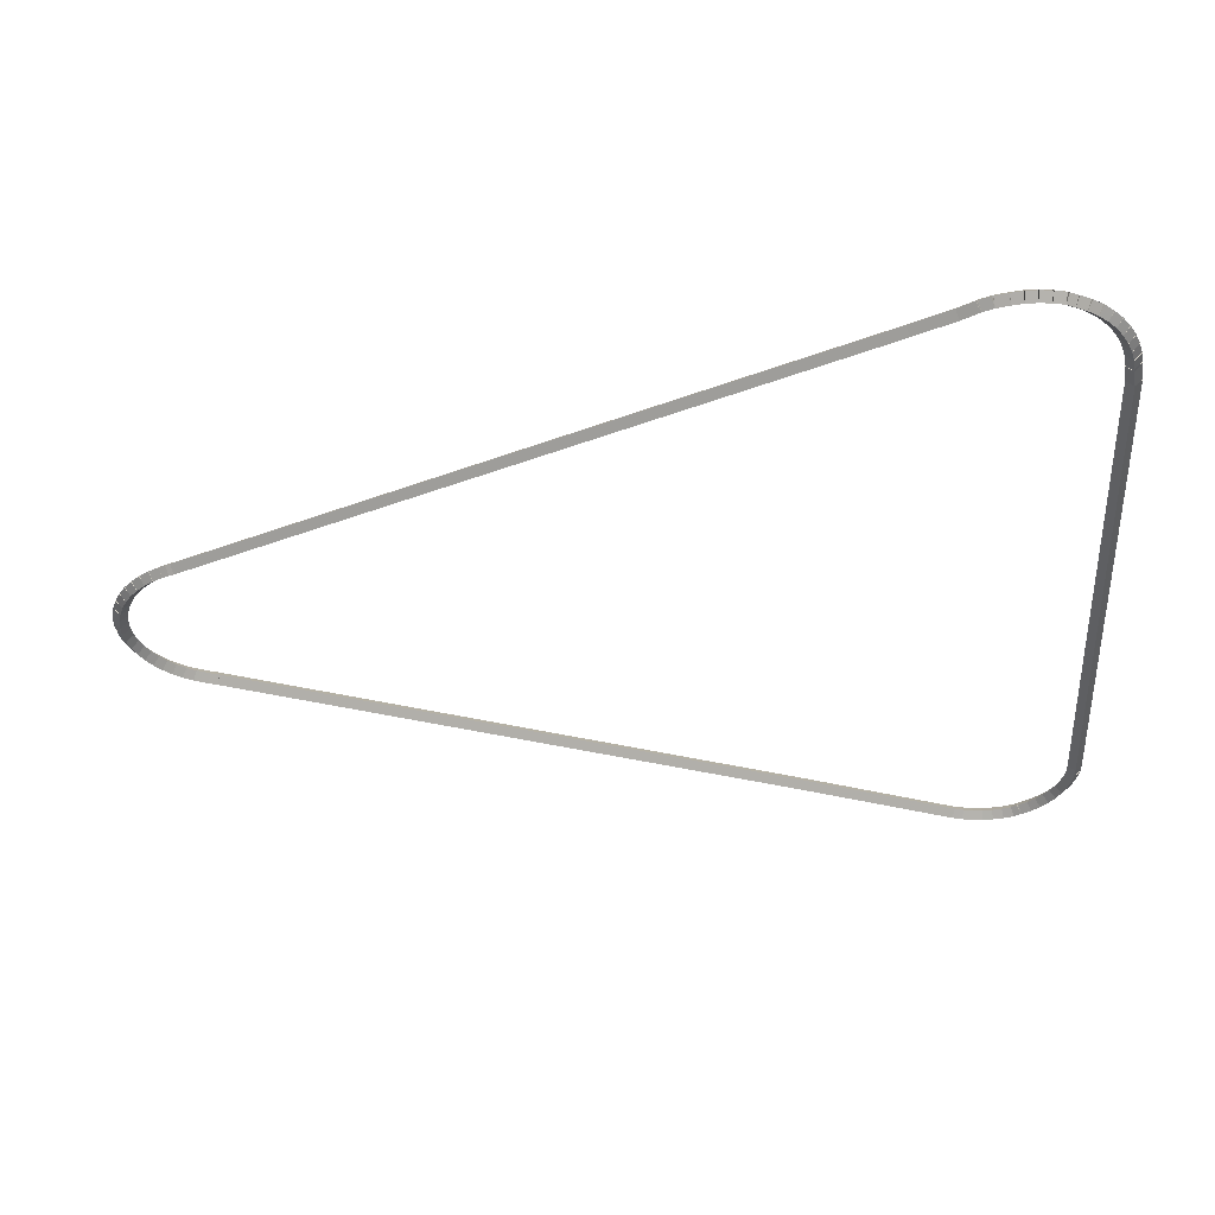
<metadata>
{"format":"obj","ext":"obj","renderer":"f3d","projection":"perspective","resolution":1024,"background":"white","views":[{"elev":-35.0,"azim":94.1,"up":"+Z"}]}
</metadata>
<code>
g boudary_original_139_0
v -47.41 15.74 60.28
v -47.39 15.84 60.18
v -47.41 15.74 60.08
v -47.43 15.64 60.18
v -47.26 15.71 60.28
v -47.24 15.8 60.18
v -47.26 15.71 60.08
v -47.28 15.61 60.18
f 1 2 3 4
f 6 2 1 5
f 5 1 4 8
f 6 5 8 7
f 8 4 3 7
f 7 3 2 6
g boudary_original_139_0
v -47.56 15.79 60.28
v -47.52 15.89 60.18
v -47.56 15.79 60.08
v -47.59 15.7 60.18
v -47.41 15.74 60.28
v -47.38 15.83 60.18
v -47.41 15.74 60.08
v -47.44 15.65 60.18
f 9 10 11 12
f 14 10 9 13
f 13 9 12 16
f 14 13 16 15
f 16 12 11 15
f 15 11 10 14
g boudary_original_139_0
v -47.69 15.86 60.28
v -47.65 15.95 60.18
v -47.69 15.86 60.08
v -47.74 15.77 60.18
v -47.56 15.79 60.28
v -47.51 15.88 60.18
v -47.56 15.79 60.08
v -47.6 15.7 60.18
f 17 18 19 20
f 22 18 17 21
f 21 17 20 24
f 22 21 24 23
f 24 20 19 23
f 23 19 18 22
g boudary_original_139_0
v -47.83 15.94 60.28
v -47.77 16.03 60.18
v -47.83 15.94 60.08
v -47.88 15.86 60.18
v -47.69 15.86 60.28
v -47.64 15.94 60.18
v -47.69 15.86 60.08
v -47.75 15.77 60.18
f 25 26 27 28
f 30 26 25 29
f 29 25 28 32
f 30 29 32 31
f 32 28 27 31
f 31 27 26 30
g boudary_original_139_0
v -47.95 16.04 60.28
v -47.88 16.12 60.18
v -47.95 16.04 60.08
v -48.01 15.96 60.18
v -47.83 15.94 60.28
v -47.76 16.02 60.18
v -47.83 15.94 60.08
v -47.89 15.86 60.18
f 33 34 35 36
f 38 34 33 37
f 37 33 36 40
f 38 37 40 39
f 40 36 35 39
f 39 35 34 38
g boudary_original_139_0
v -48.05 16.15 60.28
v -47.98 16.22 60.18
v -48.05 16.15 60.08
v -48.12 16.08 60.18
v -47.95 16.04 60.28
v -47.87 16.11 60.18
v -47.95 16.04 60.08
v -48.02 15.97 60.18
f 41 42 43 44
f 46 42 41 45
f 45 41 44 48
f 46 45 48 47
f 48 44 43 47
f 47 43 42 46
g boudary_original_139_0
v -48.15 16.27 60.28
v -48.07 16.33 60.18
v -48.15 16.27 60.08
v -48.23 16.21 60.18
v -48.05 16.15 60.28
v -47.97 16.21 60.18
v -48.05 16.15 60.08
v -48.13 16.09 60.18
f 49 50 51 52
f 54 50 49 53
f 53 49 52 56
f 54 53 56 55
f 56 52 51 55
f 55 51 50 54
g boudary_original_139_0
v -48.22 16.4 60.28
v -48.14 16.45 60.18
v -48.22 16.4 60.08
v -48.31 16.35 60.18
v -48.15 16.27 60.28
v -48.06 16.32 60.18
v -48.15 16.27 60.08
v -48.23 16.22 60.18
f 57 58 59 60
f 62 58 57 61
f 61 57 60 64
f 62 61 64 63
f 64 60 59 63
f 63 59 58 62
g boudary_original_139_0
v -48.3 16.58 60.28
v -48.21 16.62 60.18
v -48.3 16.58 60.08
v -48.39 16.54 60.18
v -48.22 16.4 60.28
v -48.13 16.44 60.18
v -48.22 16.4 60.08
v -48.32 16.36 60.18
f 65 66 67 68
f 70 66 65 69
f 69 65 68 72
f 70 69 72 71
f 72 68 67 71
f 71 67 66 70
g boudary_original_139_0
v -48.35 16.7 60.28
v -48.25 16.73 60.18
v -48.35 16.7 60.08
v -48.44 16.66 60.18
v -48.3 16.58 60.28
v -48.21 16.62 60.18
v -48.3 16.58 60.08
v -48.4 16.55 60.18
f 73 74 75 76
f 78 74 73 77
f 77 73 76 80
f 78 77 80 79
f 80 76 75 79
f 79 75 74 78
g boudary_original_139_0
v -51.63 24.45 60.28
v -51.54 24.49 60.18
v -51.63 24.45 60.08
v -51.72 24.41 60.18
v -48.35 16.7 60.28
v -48.25 16.74 60.18
v -48.35 16.7 60.08
v -48.44 16.66 60.18
f 81 82 83 84
f 86 82 81 85
f 85 81 84 88
f 86 85 88 87
f 88 84 83 87
f 87 83 82 86
g boudary_original_139_0
v -52.57 26.62 60.28
v -52.48 26.66 60.18
v -52.57 26.62 60.08
v -52.67 26.58 60.18
v -51.63 24.45 60.28
v -51.54 24.49 60.18
v -51.63 24.45 60.08
v -51.72 24.41 60.18
f 89 90 91 92
f 94 90 89 93
f 93 89 92 96
f 94 93 96 95
f 96 92 91 95
f 95 91 90 94
g boudary_original_139_0
v -52.62 26.76 60.28
v -52.53 26.79 60.18
v -52.62 26.76 60.08
v -52.72 26.73 60.18
v -52.57 26.62 60.28
v -52.48 26.65 60.18
v -52.57 26.62 60.08
v -52.67 26.59 60.18
f 97 98 99 100
f 102 98 97 101
f 101 97 100 104
f 102 101 104 103
f 104 100 99 103
f 103 99 98 102
g boudary_original_139_0
v -52.65 26.91 60.28
v -52.55 26.93 60.18
v -52.65 26.91 60.08
v -52.75 26.89 60.18
v -52.62 26.76 60.28
v -52.52 26.78 60.18
v -52.62 26.76 60.08
v -52.72 26.74 60.18
f 105 106 107 108
f 110 106 105 109
f 109 105 108 112
f 110 109 112 111
f 112 108 107 111
f 111 107 106 110
g boudary_original_139_0
v -52.66 27.06 60.28
v -52.56 27.06 60.18
v -52.66 27.06 60.08
v -52.76 27.05 60.18
v -52.65 26.91 60.28
v -52.55 26.91 60.18
v -52.65 26.91 60.08
v -52.75 26.9 60.18
f 113 114 115 116
f 118 114 113 117
f 117 113 116 120
f 118 117 120 119
f 120 116 115 119
f 119 115 114 118
g boudary_original_139_0
v -52.66 27.21 60.28
v -52.56 27.2 60.18
v -52.66 27.21 60.08
v -52.76 27.21 60.18
v -52.66 27.06 60.28
v -52.56 27.05 60.18
v -52.66 27.06 60.08
v -52.76 27.06 60.18
f 121 122 123 124
f 126 122 121 125
f 125 121 124 128
f 126 125 128 127
f 128 124 123 127
f 127 123 122 126
g boudary_original_139_0
v -52.63 27.36 60.28
v -52.54 27.34 60.18
v -52.63 27.36 60.08
v -52.73 27.37 60.18
v -52.66 27.21 60.28
v -52.56 27.19 60.18
v -52.66 27.21 60.08
v -52.76 27.22 60.18
f 129 130 131 132
f 134 130 129 133
f 133 129 132 136
f 134 133 136 135
f 136 132 131 135
f 135 131 130 134
g boudary_original_139_0
v -52.59 27.5 60.28
v -52.5 27.48 60.18
v -52.59 27.5 60.08
v -52.69 27.53 60.18
v -52.63 27.36 60.28
v -52.54 27.33 60.18
v -52.63 27.36 60.08
v -52.73 27.38 60.18
f 137 138 139 140
f 142 138 137 141
f 141 137 140 144
f 142 141 144 143
f 144 140 139 143
f 143 139 138 142
g boudary_original_139_0
v -52.54 27.6 60.28
v -52.45 27.55 60.18
v -52.54 27.6 60.08
v -52.62 27.65 60.18
v -52.59 27.5 60.28
v -52.51 27.45 60.18
v -52.59 27.5 60.08
v -52.68 27.55 60.18
f 145 146 147 148
f 150 146 145 149
f 149 145 148 152
f 150 149 152 151
f 152 148 147 151
f 151 147 146 150
g boudary_original_139_0
v -52.53 27.61 60.28
v -52.44 27.57 60.18
v -52.53 27.61 60.08
v -52.62 27.65 60.18
v -52.54 27.6 60.28
v -52.45 27.56 60.18
v -52.54 27.6 60.08
v -52.63 27.64 60.18
f 153 154 155 156
f 158 154 153 157
f 157 153 156 160
f 158 157 160 159
f 160 156 155 159
f 159 155 154 158
g boudary_original_139_0
v -52.45 27.74 60.28
v -52.37 27.69 60.18
v -52.45 27.74 60.08
v -52.54 27.8 60.18
v -52.53 27.61 60.28
v -52.45 27.56 60.18
v -52.53 27.61 60.08
v -52.62 27.66 60.18
f 161 162 163 164
f 166 162 161 165
f 165 161 164 168
f 166 165 168 167
f 168 164 163 167
f 167 163 162 166
g boudary_original_139_0
v -52.36 27.87 60.28
v -52.28 27.8 60.18
v -52.36 27.87 60.08
v -52.44 27.93 60.18
v -52.45 27.74 60.28
v -52.38 27.68 60.18
v -52.45 27.74 60.08
v -52.53 27.81 60.18
f 169 170 171 172
f 174 170 169 173
f 173 169 172 176
f 174 173 176 175
f 176 172 171 175
f 175 171 170 174
g boudary_original_139_0
v -52.25 27.97 60.28
v -52.18 27.9 60.18
v -52.25 27.97 60.08
v -52.32 28.05 60.18
v -52.36 27.87 60.28
v -52.29 27.79 60.18
v -52.36 27.87 60.08
v -52.43 27.94 60.18
f 177 178 179 180
f 182 178 177 181
f 181 177 180 184
f 182 181 184 183
f 184 180 179 183
f 183 179 178 182
g boudary_original_139_0
v -52.12 28.07 60.28
v -52.06 27.99 60.18
v -52.12 28.07 60.08
v -52.18 28.15 60.18
v -52.25 27.97 60.28
v -52.19 27.9 60.18
v -52.25 27.97 60.08
v -52.31 28.05 60.18
f 185 186 187 188
f 190 186 185 189
f 189 185 188 192
f 190 189 192 191
f 192 188 187 191
f 191 187 186 190
g boudary_original_139_0
v -51.99 28.15 60.28
v -51.94 28.06 60.18
v -51.99 28.15 60.08
v -52.04 28.23 60.18
v -52.12 28.07 60.28
v -52.07 27.98 60.18
v -52.12 28.07 60.08
v -52.17 28.16 60.18
f 193 194 195 196
f 198 194 193 197
f 197 193 196 200
f 198 197 200 199
f 200 196 195 199
f 199 195 194 198
g boudary_original_139_0
v -51.85 28.21 60.28
v -51.81 28.12 60.18
v -51.85 28.21 60.08
v -51.89 28.3 60.18
v -51.99 28.15 60.28
v -51.95 28.06 60.18
v -51.99 28.15 60.08
v -52.03 28.24 60.18
f 201 202 203 204
f 206 202 201 205
f 205 201 204 208
f 206 205 208 207
f 208 204 203 207
f 207 203 202 206
g boudary_original_139_0
v -51.7 28.26 60.28
v -51.67 28.16 60.18
v -51.7 28.26 60.08
v -51.73 28.35 60.18
v -51.85 28.21 60.28
v -51.82 28.12 60.18
v -51.85 28.21 60.08
v -51.88 28.31 60.18
f 209 210 211 212
f 214 210 209 213
f 213 209 212 216
f 214 213 216 215
f 216 212 211 215
f 215 211 210 214
g boudary_original_139_0
v -51.55 28.29 60.28
v -51.53 28.19 60.18
v -51.55 28.29 60.08
v -51.56 28.39 60.18
v -51.7 28.26 60.28
v -51.68 28.16 60.18
v -51.7 28.26 60.08
v -51.72 28.36 60.18
f 217 218 219 220
f 222 218 217 221
f 221 217 220 224
f 222 221 224 223
f 224 220 219 223
f 223 219 218 222
g boudary_original_139_0
v -51.39 28.3 60.28
v -51.39 28.2 60.18
v -51.39 28.3 60.08
v -51.4 28.4 60.18
v -51.55 28.29 60.28
v -51.54 28.19 60.18
v -51.55 28.29 60.08
v -51.55 28.39 60.18
f 225 226 227 228
f 230 226 225 229
f 229 225 228 232
f 230 229 232 231
f 232 228 227 231
f 231 227 226 230
g boudary_original_139_0
v -42.98 28.33 60.28
v -42.98 28.23 60.18
v -42.98 28.33 60.08
v -42.98 28.43 60.18
v -51.39 28.3 60.28
v -51.39 28.2 60.18
v -51.39 28.3 60.08
v -51.39 28.4 60.18
f 233 234 235 236
f 238 234 233 237
f 237 233 236 240
f 238 237 240 239
f 240 236 235 239
f 239 235 234 238
g boudary_original_139_0
v -42.71 28.29 60.28
v -42.72 28.2 60.18
v -42.71 28.29 60.08
v -42.7 28.39 60.18
v -42.98 28.33 60.28
v -42.99 28.23 60.18
v -42.98 28.33 60.08
v -42.97 28.43 60.18
f 241 242 243 244
f 246 242 241 245
f 245 241 244 248
f 246 245 248 247
f 248 244 243 247
f 247 243 242 246
g boudary_original_139_0
v -42.67 28.29 60.28
v -42.67 28.19 60.18
v -42.67 28.29 60.08
v -42.67 28.39 60.18
v -42.71 28.29 60.28
v -42.71 28.19 60.18
v -42.71 28.29 60.08
v -42.71 28.39 60.18
f 249 250 251 252
f 254 250 249 253
f 253 249 252 256
f 254 253 256 255
f 256 252 251 255
f 255 251 250 254
g boudary_original_139_0
v -42.52 28.28 60.28
v -42.53 28.18 60.18
v -42.52 28.28 60.08
v -42.51 28.38 60.18
v -42.67 28.29 60.28
v -42.68 28.2 60.18
v -42.67 28.29 60.08
v -42.66 28.39 60.18
f 257 258 259 260
f 262 258 257 261
f 261 257 260 264
f 262 261 264 263
f 264 260 259 263
f 263 259 258 262
g boudary_original_139_0
v -42.37 28.24 60.28
v -42.39 28.14 60.18
v -42.37 28.24 60.08
v -42.35 28.34 60.18
v -42.52 28.28 60.28
v -42.54 28.18 60.18
v -42.52 28.28 60.08
v -42.5 28.37 60.18
f 265 266 267 268
f 270 266 265 269
f 269 265 268 272
f 270 269 272 271
f 272 268 267 271
f 271 267 266 270
g boudary_original_139_0
v -42.22 28.19 60.28
v -42.26 28.09 60.18
v -42.22 28.19 60.08
v -42.19 28.28 60.18
v -42.37 28.24 60.28
v -42.4 28.15 60.18
v -42.37 28.24 60.08
v -42.34 28.34 60.18
f 273 274 275 276
f 278 274 273 277
f 277 273 276 280
f 278 277 280 279
f 280 276 275 279
f 279 275 274 278
g boudary_original_139_0
v -42.08 28.12 60.28
v -42.13 28.03 60.18
v -42.08 28.12 60.08
v -42.04 28.21 60.18
v -42.22 28.19 60.28
v -42.27 28.1 60.18
v -42.22 28.19 60.08
v -42.18 28.28 60.18
f 281 282 283 284
f 286 282 281 285
f 285 281 284 288
f 286 285 288 287
f 288 284 283 287
f 287 283 282 286
g boudary_original_139_0
v -41.95 28.03 60.28
v -42.01 27.95 60.18
v -41.95 28.03 60.08
v -41.9 28.11 60.18
v -42.08 28.12 60.28
v -42.14 28.03 60.18
v -42.08 28.12 60.08
v -42.03 28.2 60.18
f 289 290 291 292
f 294 290 289 293
f 293 289 292 296
f 294 293 296 295
f 296 292 291 295
f 295 291 290 294
g boudary_original_139_0
v -41.84 27.93 60.28
v -41.9 27.85 60.18
v -41.84 27.93 60.08
v -41.77 28.01 60.18
v -41.95 28.03 60.28
v -42.02 27.96 60.18
v -41.95 28.03 60.08
v -41.89 28.11 60.18
f 297 298 299 300
f 302 298 297 301
f 301 297 300 304
f 302 301 304 303
f 304 300 299 303
f 303 299 298 302
g boudary_original_139_0
v -41.73 27.82 60.28
v -41.8 27.75 60.18
v -41.73 27.82 60.08
v -41.66 27.88 60.18
v -41.84 27.93 60.28
v -41.91 27.86 60.18
v -41.84 27.93 60.08
v -41.76 28 60.18
f 305 306 307 308
f 310 306 305 309
f 309 305 308 312
f 310 309 312 311
f 312 308 307 311
f 311 307 306 310
g boudary_original_139_0
v -41.64 27.69 60.28
v -41.72 27.63 60.18
v -41.64 27.69 60.08
v -41.56 27.75 60.18
v -41.73 27.82 60.28
v -41.81 27.76 60.18
v -41.73 27.82 60.08
v -41.65 27.87 60.18
f 313 314 315 316
f 318 314 313 317
f 317 313 316 320
f 318 317 320 319
f 320 316 315 319
f 319 315 314 318
g boudary_original_139_0
v -41.57 27.55 60.28
v -41.66 27.51 60.18
v -41.57 27.55 60.08
v -41.48 27.6 60.18
v -41.64 27.69 60.28
v -41.73 27.64 60.18
v -41.64 27.69 60.08
v -41.55 27.74 60.18
f 321 322 323 324
f 326 322 321 325
f 325 321 324 328
f 326 325 328 327
f 328 324 323 327
f 327 323 322 326
g boudary_original_139_0
v -41.57 27.54 60.28
v -41.66 27.51 60.18
v -41.57 27.54 60.08
v -41.47 27.57 60.18
v -41.57 27.55 60.28
v -41.66 27.52 60.18
v -41.57 27.55 60.08
v -41.48 27.59 60.18
f 329 330 331 332
f 334 330 329 333
f 333 329 332 336
f 334 333 336 335
f 336 332 331 335
f 335 331 330 334
g boudary_original_139_0
v -41.52 27.44 60.28
v -41.61 27.4 60.18
v -41.52 27.44 60.08
v -41.43 27.49 60.18
v -41.57 27.54 60.28
v -41.66 27.5 60.18
v -41.57 27.54 60.08
v -41.48 27.58 60.18
f 337 338 339 340
f 342 338 337 341
f 341 337 340 344
f 342 341 344 343
f 344 340 339 343
f 343 339 338 342
g boudary_original_139_0
v -41.48 27.29 60.28
v -41.58 27.27 60.18
v -41.48 27.29 60.08
v -41.39 27.32 60.18
v -41.52 27.44 60.28
v -41.62 27.42 60.18
v -41.52 27.44 60.08
v -41.42 27.47 60.18
f 345 346 347 348
f 350 346 345 349
f 349 345 348 352
f 350 349 352 351
f 352 348 347 351
f 351 347 346 350
g boudary_original_139_0
v -41.47 27.14 60.28
v -41.57 27.13 60.18
v -41.47 27.14 60.08
v -41.37 27.15 60.18
v -41.48 27.29 60.28
v -41.58 27.28 60.18
v -41.48 27.29 60.08
v -41.38 27.31 60.18
f 353 354 355 356
f 358 354 353 357
f 357 353 356 360
f 358 357 360 359
f 360 356 355 359
f 359 355 354 358
g boudary_original_139_0
v -41.47 26.99 60.28
v -41.57 26.99 60.18
v -41.47 26.99 60.08
v -41.37 26.99 60.18
v -41.47 27.14 60.28
v -41.57 27.15 60.18
v -41.47 27.14 60.08
v -41.37 27.14 60.18
f 361 362 363 364
f 366 362 361 365
f 365 361 364 368
f 366 365 368 367
f 368 364 363 367
f 367 363 362 366
g boudary_original_139_0
v -41.49 26.84 60.28
v -41.59 26.86 60.18
v -41.49 26.84 60.08
v -41.39 26.83 60.18
v -41.47 26.99 60.28
v -41.57 27.01 60.18
v -41.47 26.99 60.08
v -41.37 26.98 60.18
f 369 370 371 372
f 374 370 369 373
f 373 369 372 376
f 374 373 376 375
f 376 372 371 375
f 375 371 370 374
g boudary_original_139_0
v -41.52 26.68 60.28
v -41.62 26.7 60.18
v -41.52 26.68 60.08
v -41.43 26.66 60.18
v -41.49 26.84 60.28
v -41.59 26.86 60.18
v -41.49 26.84 60.08
v -41.39 26.82 60.18
f 377 378 379 380
f 382 378 377 381
f 381 377 380 384
f 382 381 384 383
f 384 380 379 383
f 383 379 378 382
g boudary_original_139_0
v -41.53 26.67 60.28
v -41.62 26.69 60.18
v -41.53 26.67 60.08
v -41.43 26.64 60.18
v -41.52 26.68 60.28
v -41.62 26.7 60.18
v -41.52 26.68 60.08
v -41.43 26.65 60.18
f 385 386 387 388
f 390 386 385 389
f 389 385 388 392
f 390 389 392 391
f 392 388 387 391
f 391 387 386 390
g boudary_original_139_0
v -41.58 26.53 60.28
v -41.67 26.56 60.18
v -41.58 26.53 60.08
v -41.49 26.49 60.18
v -41.53 26.67 60.28
v -41.62 26.7 60.18
v -41.53 26.67 60.08
v -41.43 26.63 60.18
f 393 394 395 396
f 398 394 393 397
f 397 393 396 400
f 398 397 400 399
f 400 396 395 399
f 399 395 394 398
g boudary_original_139_0
v -41.59 26.51 60.28
v -41.68 26.56 60.18
v -41.59 26.51 60.08
v -41.5 26.47 60.18
v -41.58 26.53 60.28
v -41.67 26.57 60.18
v -41.58 26.53 60.08
v -41.49 26.49 60.18
f 401 402 403 404
f 406 402 401 405
f 405 401 404 408
f 406 405 408 407
f 408 404 403 407
f 407 403 402 406
g boudary_original_139_0
v -41.7 26.29 60.28
v -41.79 26.34 60.18
v -41.7 26.29 60.08
v -41.61 26.25 60.18
v -41.59 26.51 60.28
v -41.68 26.56 60.18
v -41.59 26.51 60.08
v -41.5 26.47 60.18
f 409 410 411 412
f 414 410 409 413
f 413 409 412 416
f 414 413 416 415
f 416 412 411 415
f 415 411 410 414
g boudary_original_139_0
v -41.94 25.75 60.28
v -42.03 25.79 60.18
v -41.94 25.75 60.08
v -41.85 25.71 60.18
v -41.7 26.29 60.28
v -41.79 26.33 60.18
v -41.7 26.29 60.08
v -41.61 26.25 60.18
f 417 418 419 420
f 422 418 417 421
f 421 417 420 424
f 422 421 424 423
f 424 420 419 423
f 423 419 418 422
g boudary_original_139_0
v -44.74 19.17 60.28
v -44.83 19.21 60.18
v -44.74 19.17 60.08
v -44.65 19.13 60.18
v -41.94 25.75 60.28
v -42.03 25.79 60.18
v -41.94 25.75 60.08
v -41.85 25.71 60.18
f 425 426 427 428
f 430 426 425 429
f 429 425 428 432
f 430 429 432 431
f 432 428 427 431
f 431 427 426 430
g boudary_original_139_0
v -45.82 16.64 60.28
v -45.91 16.68 60.18
v -45.82 16.64 60.08
v -45.73 16.6 60.18
v -44.74 19.17 60.28
v -44.83 19.21 60.18
v -44.74 19.17 60.08
v -44.65 19.13 60.18
f 433 434 435 436
f 438 434 433 437
f 437 433 436 440
f 438 437 440 439
f 440 436 435 439
f 439 435 434 438
g boudary_original_139_0
v -45.84 16.57 60.28
v -45.94 16.61 60.18
v -45.84 16.57 60.08
v -45.75 16.54 60.18
v -45.82 16.64 60.28
v -45.91 16.67 60.18
v -45.82 16.64 60.08
v -45.72 16.61 60.18
f 441 442 443 444
f 446 442 441 445
f 445 441 444 448
f 446 445 448 447
f 448 444 443 447
f 447 443 442 446
g boudary_original_139_0
v -45.88 16.48 60.28
v -45.97 16.52 60.18
v -45.88 16.48 60.08
v -45.79 16.44 60.18
v -45.84 16.57 60.28
v -45.93 16.61 60.18
v -45.84 16.57 60.08
v -45.75 16.53 60.18
f 449 450 451 452
f 454 450 449 453
f 453 449 452 456
f 454 453 456 455
f 456 452 451 455
f 455 451 450 454
g boudary_original_139_0
v -45.95 16.35 60.28
v -46.04 16.39 60.18
v -45.95 16.35 60.08
v -45.86 16.3 60.18
v -45.88 16.48 60.28
v -45.97 16.53 60.18
v -45.88 16.48 60.08
v -45.79 16.44 60.18
f 457 458 459 460
f 462 458 457 461
f 461 457 460 464
f 462 461 464 463
f 464 460 459 463
f 463 459 458 462
g boudary_original_139_0
v -46.03 16.22 60.28
v -46.12 16.27 60.18
v -46.03 16.22 60.08
v -45.95 16.16 60.18
v -45.95 16.35 60.28
v -46.03 16.4 60.18
v -45.95 16.35 60.08
v -45.86 16.29 60.18
f 465 466 467 468
f 470 466 465 469
f 469 465 468 472
f 470 469 472 471
f 472 468 467 471
f 471 467 466 470
g boudary_original_139_0
v -46.13 16.1 60.28
v -46.21 16.17 60.18
v -46.13 16.1 60.08
v -46.05 16.04 60.18
v -46.03 16.22 60.28
v -46.11 16.28 60.18
v -46.03 16.22 60.08
v -45.96 16.15 60.18
f 473 474 475 476
f 478 474 473 477
f 477 473 476 480
f 478 477 480 479
f 480 476 475 479
f 479 475 474 478
g boudary_original_139_0
v -46.24 16 60.28
v -46.31 16.07 60.18
v -46.24 16 60.08
v -46.18 15.92 60.18
v -46.13 16.1 60.28
v -46.2 16.17 60.18
v -46.13 16.1 60.08
v -46.06 16.03 60.18
f 481 482 483 484
f 486 482 481 485
f 485 481 484 488
f 486 485 488 487
f 488 484 483 487
f 487 483 482 486
g boudary_original_139_0
v -46.37 15.9 60.28
v -46.43 15.99 60.18
v -46.37 15.9 60.08
v -46.31 15.82 60.18
v -46.24 16 60.28
v -46.3 16.08 60.18
v -46.24 16 60.08
v -46.19 15.92 60.18
f 489 490 491 492
f 494 490 489 493
f 493 489 492 496
f 494 493 496 495
f 496 492 491 495
f 495 491 490 494
g boudary_original_139_0
v -46.5 15.83 60.28
v -46.55 15.92 60.18
v -46.5 15.83 60.08
v -46.45 15.74 60.18
v -46.37 15.9 60.28
v -46.42 15.99 60.18
v -46.37 15.9 60.08
v -46.32 15.82 60.18
f 497 498 499 500
f 502 498 497 501
f 501 497 500 504
f 502 501 504 503
f 504 500 499 503
f 503 499 498 502
g boudary_original_139_0
v -46.65 15.77 60.28
v -46.69 15.86 60.18
v -46.65 15.77 60.08
v -46.61 15.68 60.18
v -46.5 15.83 60.28
v -46.54 15.92 60.18
v -46.5 15.83 60.08
v -46.46 15.74 60.18
f 505 506 507 508
f 510 506 505 509
f 509 505 508 512
f 510 509 512 511
f 512 508 507 511
f 511 507 506 510
g boudary_original_139_0
v -46.79 15.72 60.28
v -46.82 15.82 60.18
v -46.79 15.72 60.08
v -46.77 15.63 60.18
v -46.65 15.77 60.28
v -46.67 15.86 60.18
v -46.65 15.77 60.08
v -46.62 15.67 60.18
f 513 514 515 516
f 518 514 513 517
f 517 513 516 520
f 518 517 520 519
f 520 516 515 519
f 519 515 514 518
g boudary_original_139_0
v -46.95 15.7 60.28
v -46.96 15.8 60.18
v -46.95 15.7 60.08
v -46.93 15.6 60.18
v -46.79 15.72 60.28
v -46.81 15.82 60.18
v -46.79 15.72 60.08
v -46.78 15.63 60.18
f 521 522 523 524
f 526 522 521 525
f 525 521 524 528
f 526 525 528 527
f 528 524 523 527
f 527 523 522 526
g boudary_original_139_0
v -47.1 15.69 60.28
v -47.11 15.79 60.18
v -47.1 15.69 60.08
v -47.1 15.59 60.18
v -46.95 15.7 60.28
v -46.95 15.8 60.18
v -46.95 15.7 60.08
v -46.94 15.6 60.18
f 529 530 531 532
f 534 530 529 533
f 533 529 532 536
f 534 533 536 535
f 536 532 531 535
f 535 531 530 534
g boudary_original_139_0
v -47.26 15.71 60.28
v -47.25 15.81 60.18
v -47.26 15.71 60.08
v -47.27 15.61 60.18
v -47.1 15.69 60.28
v -47.09 15.79 60.18
v -47.1 15.69 60.08
v -47.11 15.59 60.18
f 537 538 539 540
f 542 538 537 541
f 541 537 540 544
f 542 541 544 543
f 544 540 539 543
f 543 539 538 542

</code>
